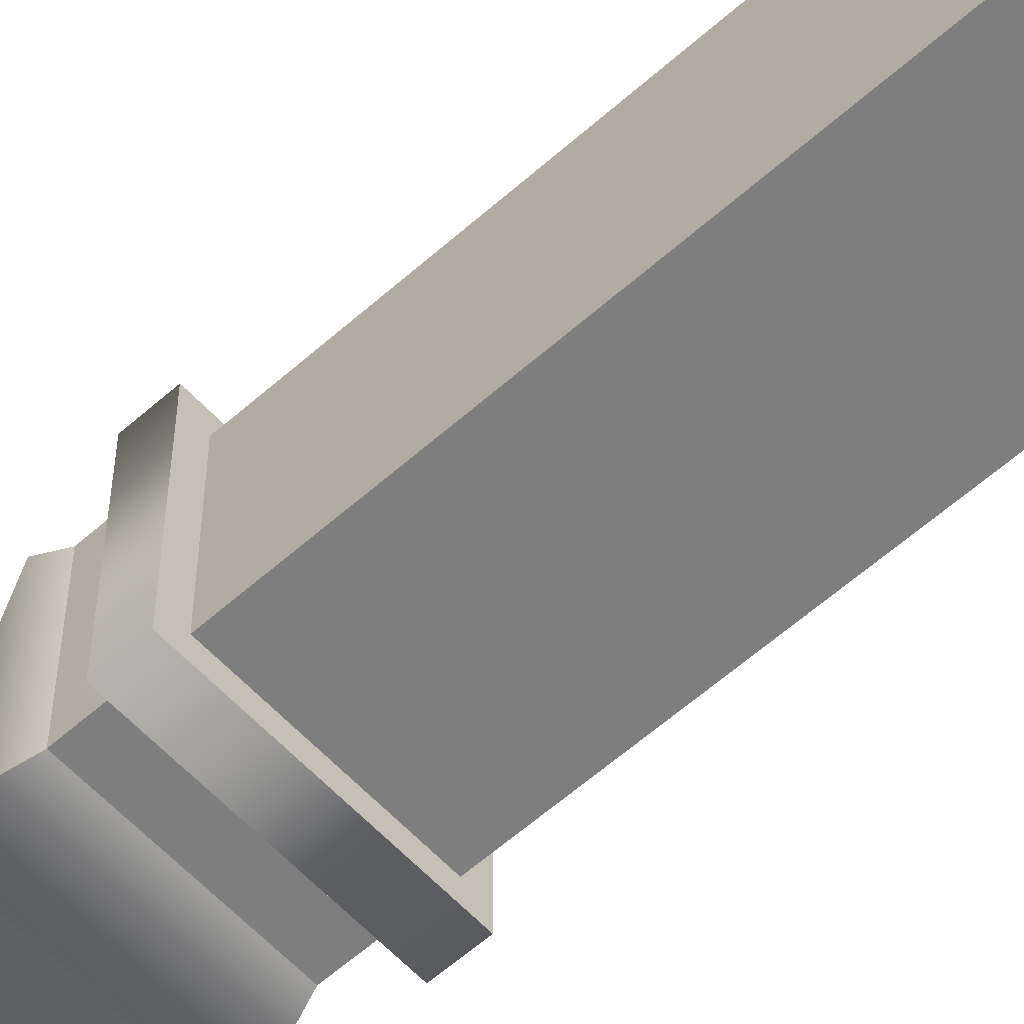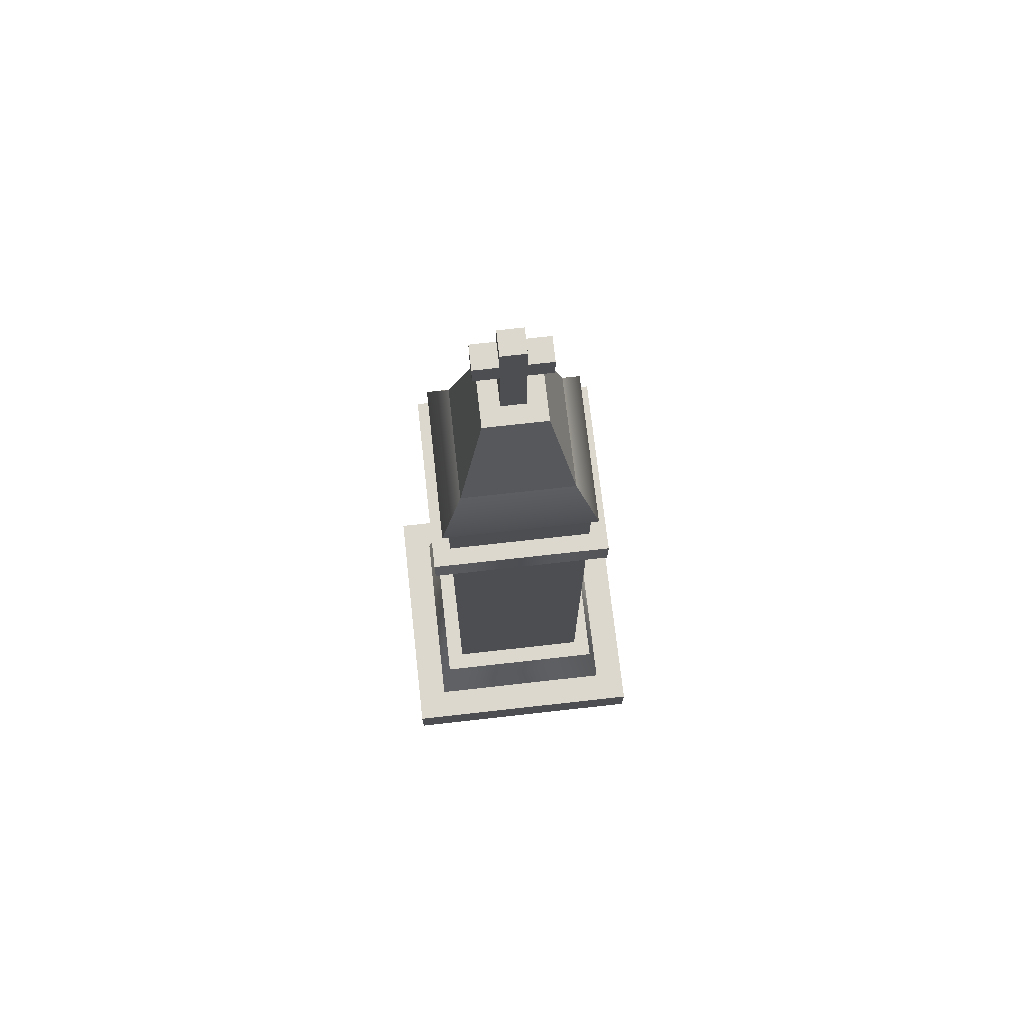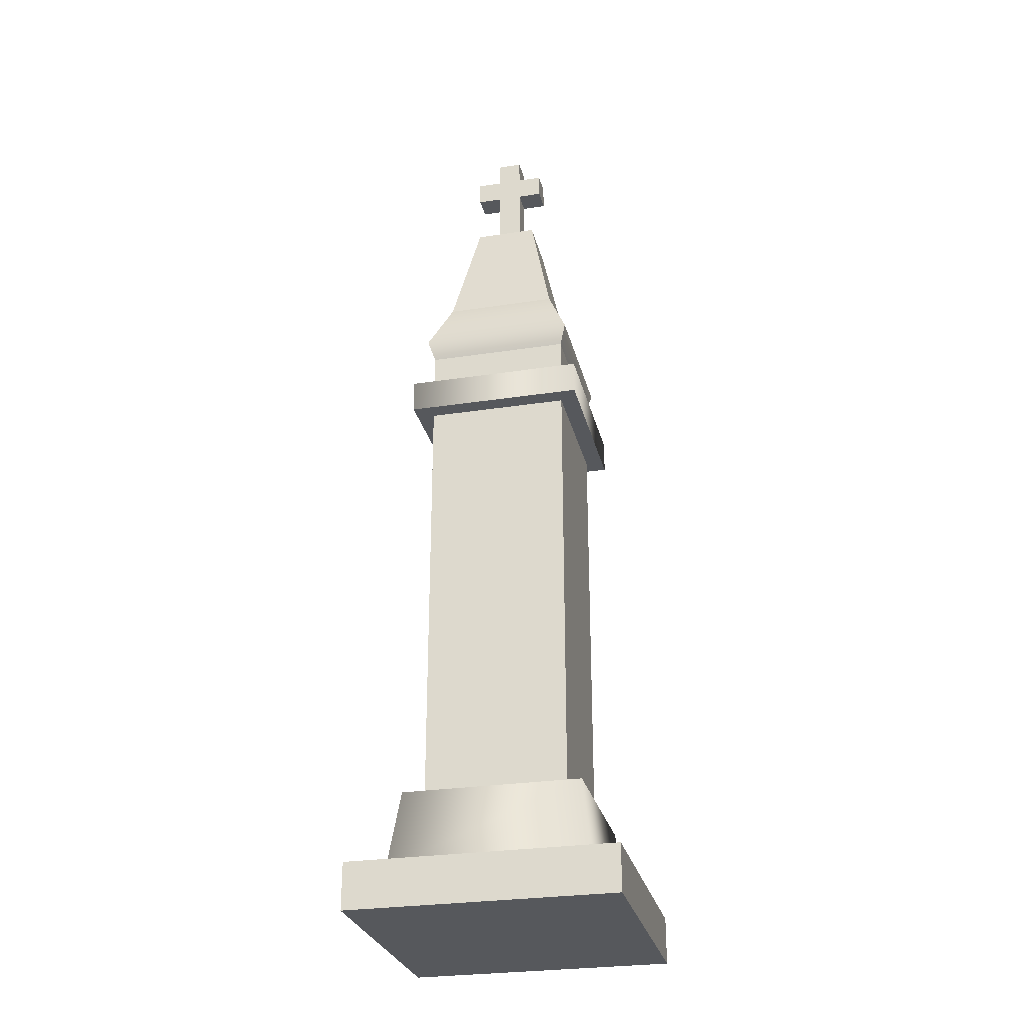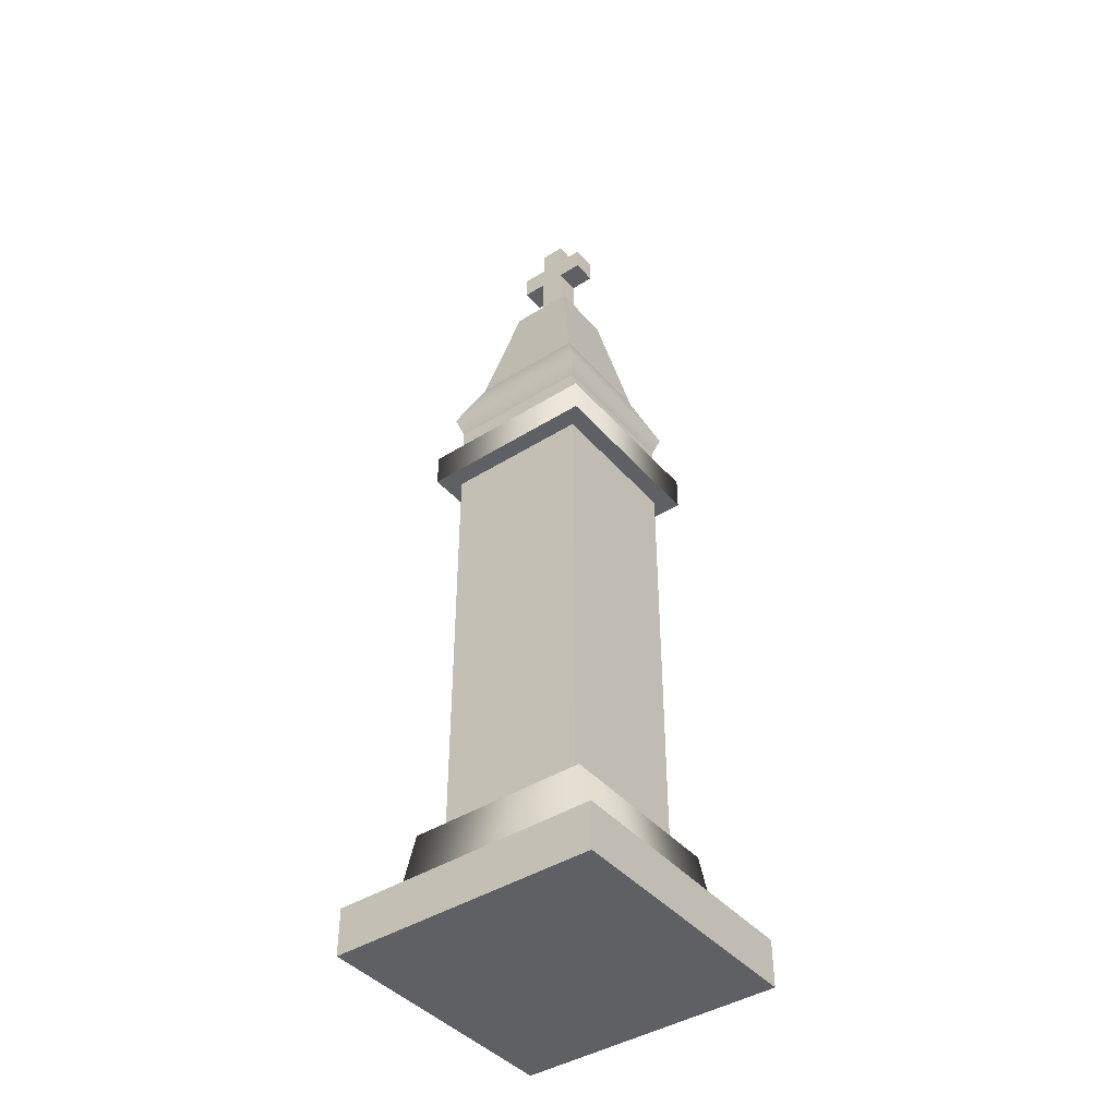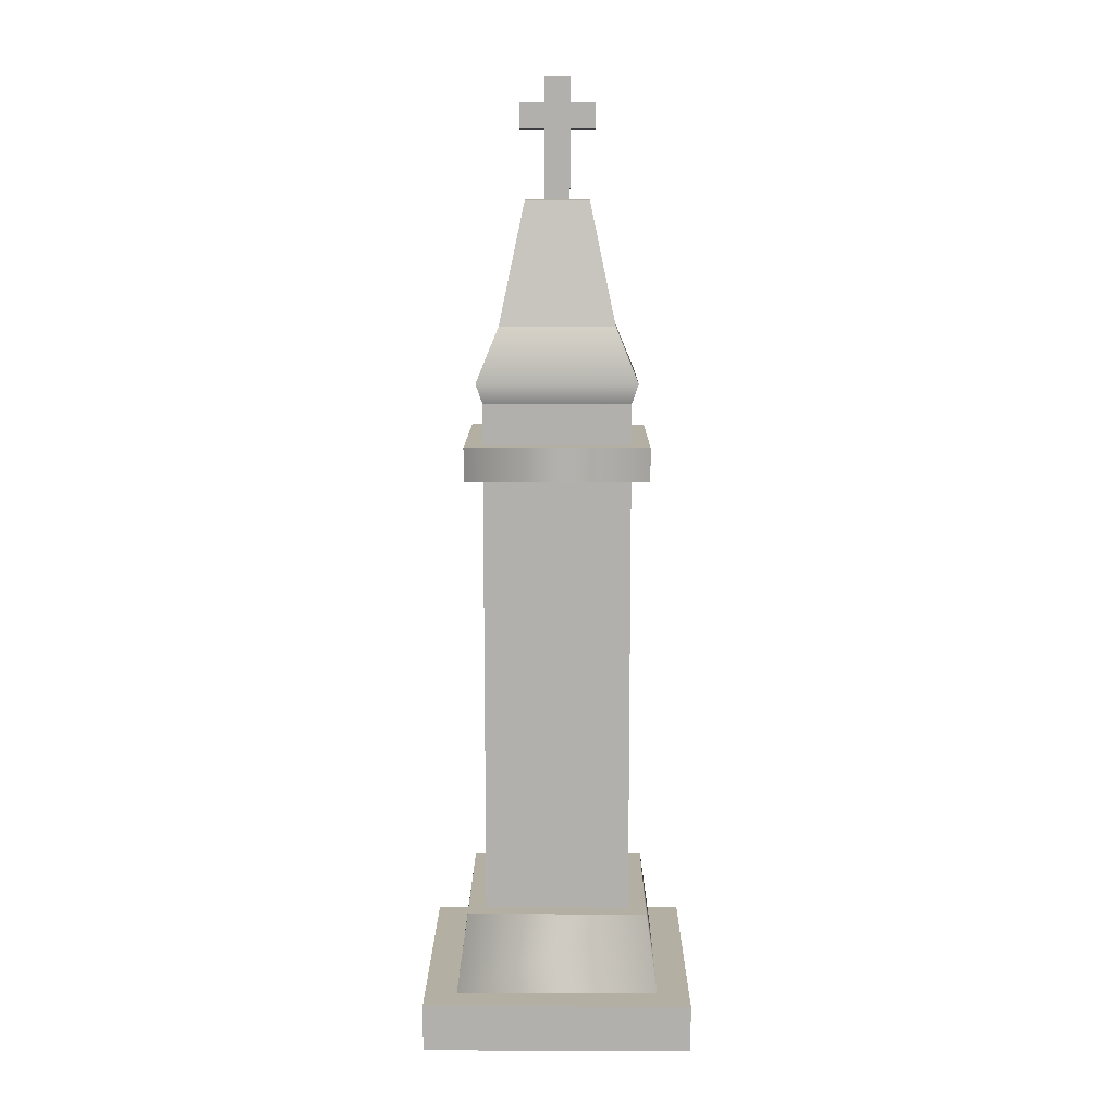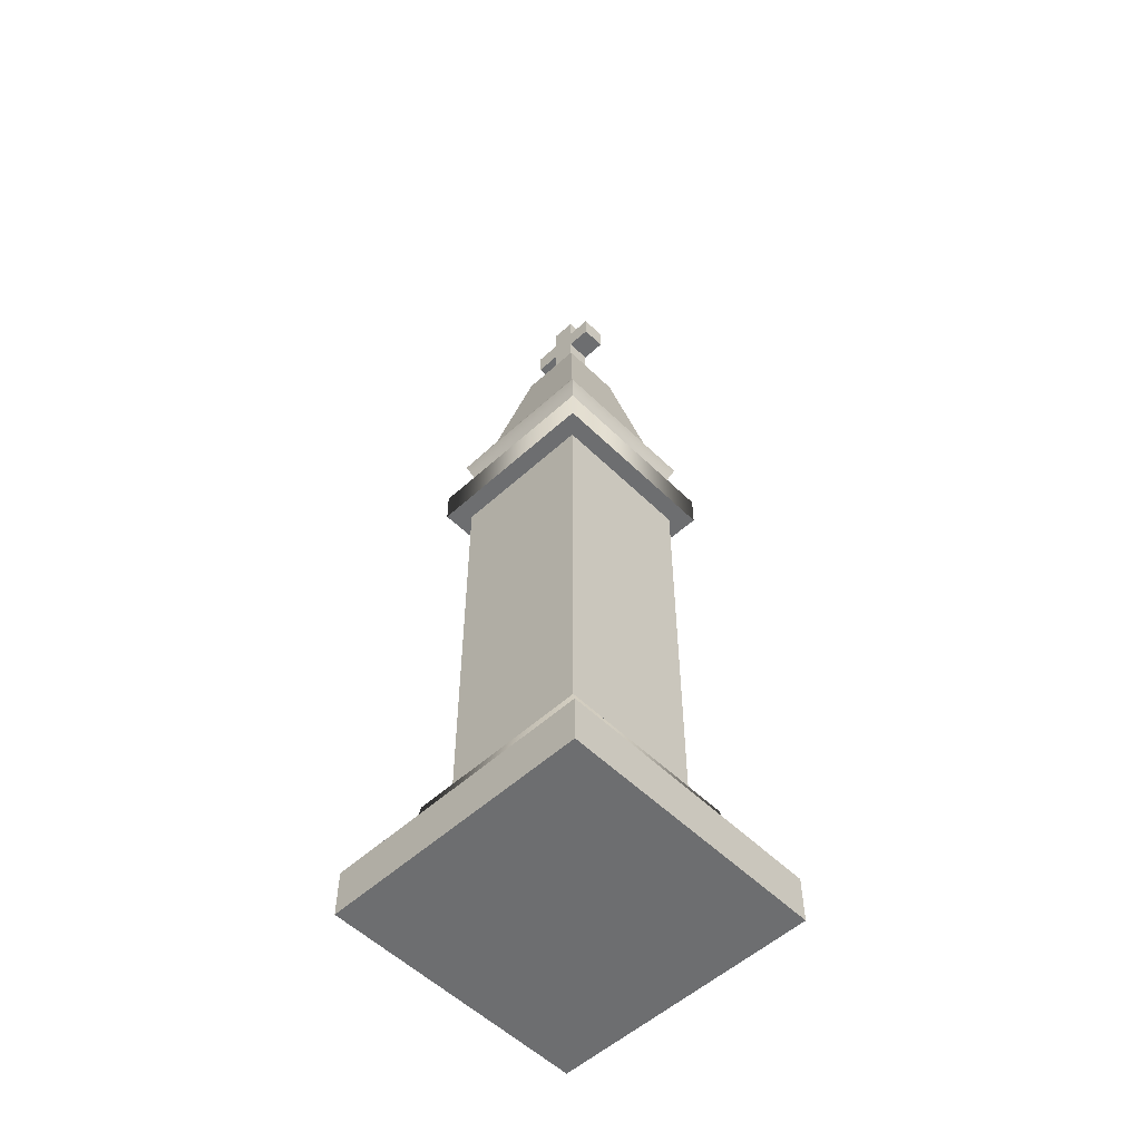
<metadata>
{"format":"obj","ext":"obj","renderer":"f3d","projection":"perspective","resolution":1024,"background":"white","views":[{"elev":-59.4,"azim":-47.6,"up":"+Z"},{"elev":72.2,"azim":173.6,"up":"+Y"},{"elev":-28.1,"azim":13.1,"up":"+Y"},{"elev":-42.1,"azim":-142.9,"up":"+Y"},{"elev":11.2,"azim":-179.7,"up":"+Y"},{"elev":-54.2,"azim":44.0,"up":"+Y"}]}
</metadata>
<code>
g cross-column
v 0.2 0.07 -0.2 1 1 1
v 0.2 0 -0.2 1 1 1
v 0.2 0.07 0.2 1 1 1
v 0.2 0 0.2 1 1 1
v -0.2 0 -0.2 1 1 1
v -0.2 0.07 -0.2 1 1 1
v -0.2 0 0.2 1 1 1
v -0.2 0.07 0.2 1 1 1
v -0.1516 0.07 -0.1516 1 1 1
v 0.1516 0.07 -0.1516 1 1 1
v -0.1349 0.19 -0.1349 1 1 1
v 0.1349 0.19 -0.1349 1 1 1
v 0.1516 0.07 0.1516 1 1 1
v -0.1516 0.07 0.1516 1 1 1
v 0.1349 0.19 0.1349 1 1 1
v -0.1349 0.19 0.1349 1 1 1
v -0.108 0.19 -0.108 1 1 1
v -0.108 0.85 -0.108 1 1 1
v -0.108 0.19 0.108 1 1 1
v -0.108 0.85 0.108 1 1 1
v 0.108 0.85 -0.108 1 1 1
v 0.108 0.19 -0.108 1 1 1
v 0.108 0.85 0.108 1 1 1
v 0.108 0.19 0.108 1 1 1
v -0.1349 0.85 -0.1349 1 1 1
v 0.1349 0.85 -0.1349 1 1 1
v -0.1349 0.9 -0.1349 1 1 1
v 0.1349 0.9 -0.1349 1 1 1
v -0.1349 0.85 0.1349 1 1 1
v -0.1349 0.9 0.1349 1 1 1
v 0.1349 0.85 0.1349 1 1 1
v 0.1349 0.9 0.1349 1 1 1
v -0.08501 1.07 -0.08501 1 1 1
v 0.08501 1.07 -0.08501 1 1 1
v -0.04721 1.25 -0.04721 1 1 1
v 0.04721 1.25 -0.04721 1 1 1
v 0.1178 0.99 -0.1178 1 1 1
v 0.108 0.96 -0.108 1 1 1
v 0.1178 0.99 0.1178 1 1 1
v 0.108 0.96 0.108 1 1 1
v -0.08501 1.07 0.08501 1 1 1
v -0.04721 1.25 0.04721 1 1 1
v 0.08501 1.07 0.08501 1 1 1
v 0.04721 1.25 0.04721 1 1 1
v -0.108 0.96 0.108 1 1 1
v -0.1178 0.99 0.1178 1 1 1
v -0.1178 0.99 -0.1178 1 1 1
v -0.108 0.96 -0.108 1 1 1
v 0.0184 1.25 -0.0184 1 1 1
v 0.0184 1.25 0.0184 1 1 1
v -0.0184 1.25 -0.0184 1 1 1
v -0.0184 1.25 0.0184 1 1 1
v -0.108 0.9 -0.108 1 1 1
v 0.108 0.9 -0.108 1 1 1
v -0.108 0.9 0.108 1 1 1
v 0.108 0.9 0.108 1 1 1
v -0.0552 1.351 -0.0184 1 1 1
v -0.0552 1.388 -0.0184 1 1 1
v -0.0552 1.351 0.0184 1 1 1
v -0.0552 1.388 0.0184 1 1 1
v 0.0184 1.425 -0.0184 1 1 1
v 0.0184 1.425 0.0184 1 1 1
v -0.0184 1.425 -0.0184 1 1 1
v -0.0184 1.425 0.0184 1 1 1
v 0.0184 1.351 -0.0184 1 1 1
v 0.0184 1.351 0.0184 1 1 1
v -0.0184 1.388 -0.0184 1 1 1
v -0.0184 1.388 0.0184 1 1 1
v -0.0184 1.351 -0.0184 1 1 1
v -0.0184 1.351 0.0184 1 1 1
v 0.0184 1.388 -0.0184 1 1 1
v 0.0184 1.388 0.0184 1 1 1
v 0.0552 1.388 -0.0184 1 1 1
v 0.0552 1.351 -0.0184 1 1 1
v 0.0552 1.388 0.0184 1 1 1
v 0.0552 1.351 0.0184 1 1 1
f 3 2 1
f 2 3 4
f 6 2 5
f 2 6 1
f 7 6 5
f 6 7 8
f 3 7 4
f 7 3 8
f 11 10 9
f 10 11 12
f 15 14 13
f 14 15 16
f 12 13 10
f 13 12 15
f 19 18 17
f 18 19 20
f 23 22 21
f 22 23 24
f 18 22 17
f 22 18 21
f 23 19 24
f 19 23 20
f 14 11 9
f 11 14 16
f 27 26 25
f 26 27 28
f 29 27 25
f 27 29 30
f 32 29 31
f 29 32 30
f 32 26 28
f 26 32 31
f 35 34 33
f 34 35 36
f 39 38 37
f 38 39 40
f 41 35 33
f 35 41 42
f 36 43 34
f 43 36 44
f 44 41 43
f 41 44 42
f 39 45 40
f 45 39 46
f 48 46 47
f 46 48 45
f 47 38 48
f 38 47 37
f 46 33 47
f 33 46 41
f 33 37 47
f 37 33 34
f 43 46 39
f 46 43 41
f 34 39 37
f 39 34 43
f 7 2 4
f 2 7 5
f 36 49 44
f 49 36 35
f 50 44 49
f 49 35 51
f 44 50 42
f 51 35 52
f 42 50 52
f 42 52 35
f 23 29 20
f 20 29 18
f 23 31 29
f 25 18 29
f 31 23 26
f 25 21 18
f 26 21 25
f 21 26 23
f 1 10 3
f 10 1 6
f 13 3 10
f 10 6 9
f 3 13 8
f 9 6 14
f 8 13 14
f 8 14 6
f 54 27 53
f 53 27 55
f 54 28 27
f 30 55 27
f 28 54 32
f 30 56 55
f 32 56 30
f 56 32 54
f 22 11 17
f 17 11 19
f 22 12 11
f 16 19 11
f 12 22 15
f 16 24 19
f 15 24 16
f 24 15 22
f 48 54 53
f 54 48 38
f 55 48 53
f 48 55 45
f 40 55 56
f 55 40 45
f 40 54 38
f 54 40 56
f 59 58 57
f 58 59 60
f 63 62 61
f 62 63 64
f 66 49 65
f 49 66 50
f 58 68 67
f 68 58 60
f 52 69 51
f 69 52 70
f 59 69 70
f 69 59 57
f 68 63 67
f 63 68 64
f 62 71 61
f 71 62 72
f 71 63 61
f 63 71 67
f 73 67 71
f 73 58 67
f 74 58 73
f 65 58 74
f 69 58 65
f 58 69 57
f 49 69 65
f 69 49 51
f 68 62 64
f 62 68 72
f 60 72 68
f 60 75 72
f 59 75 60
f 70 75 59
f 66 75 70
f 75 66 76
f 52 66 70
f 66 52 50
f 71 75 73
f 75 71 72
f 75 74 73
f 74 75 76
f 66 74 76
f 74 66 65
g cross-column
f 3 2 1
f 2 3 4
f 6 2 5
f 2 6 1
f 7 6 5
f 6 7 8
f 3 7 4
f 7 3 8
f 11 10 9
f 10 11 12
f 15 14 13
f 14 15 16
f 12 13 10
f 13 12 15
f 19 18 17
f 18 19 20
f 23 22 21
f 22 23 24
f 18 22 17
f 22 18 21
f 23 19 24
f 19 23 20
f 14 11 9
f 11 14 16
f 27 26 25
f 26 27 28
f 29 27 25
f 27 29 30
f 32 29 31
f 29 32 30
f 32 26 28
f 26 32 31
f 35 34 33
f 34 35 36
f 39 38 37
f 38 39 40
f 41 35 33
f 35 41 42
f 36 43 34
f 43 36 44
f 44 41 43
f 41 44 42
f 39 45 40
f 45 39 46
f 48 46 47
f 46 48 45
f 47 38 48
f 38 47 37
f 46 33 47
f 33 46 41
f 33 37 47
f 37 33 34
f 43 46 39
f 46 43 41
f 34 39 37
f 39 34 43
f 7 2 4
f 2 7 5
f 36 49 44
f 49 36 35
f 50 44 49
f 49 35 51
f 44 50 42
f 51 35 52
f 42 50 52
f 42 52 35
f 23 29 20
f 20 29 18
f 23 31 29
f 25 18 29
f 31 23 26
f 25 21 18
f 26 21 25
f 21 26 23
f 1 10 3
f 10 1 6
f 13 3 10
f 10 6 9
f 3 13 8
f 9 6 14
f 8 13 14
f 8 14 6
f 54 27 53
f 53 27 55
f 54 28 27
f 30 55 27
f 28 54 32
f 30 56 55
f 32 56 30
f 56 32 54
f 22 11 17
f 17 11 19
f 22 12 11
f 16 19 11
f 12 22 15
f 16 24 19
f 15 24 16
f 24 15 22
f 48 54 53
f 54 48 38
f 55 48 53
f 48 55 45
f 40 55 56
f 55 40 45
f 40 54 38
f 54 40 56
f 59 58 57
f 58 59 60
f 63 62 61
f 62 63 64
f 66 49 65
f 49 66 50
f 58 68 67
f 68 58 60
f 52 69 51
f 69 52 70
f 59 69 70
f 69 59 57
f 68 63 67
f 63 68 64
f 62 71 61
f 71 62 72
f 71 63 61
f 63 71 67
f 73 67 71
f 73 58 67
f 74 58 73
f 65 58 74
f 69 58 65
f 58 69 57
f 49 69 65
f 69 49 51
f 68 62 64
f 62 68 72
f 60 72 68
f 60 75 72
f 59 75 60
f 70 75 59
f 66 75 70
f 75 66 76
f 52 66 70
f 66 52 50
f 71 75 73
f 75 71 72
f 75 74 73
f 74 75 76
f 66 74 76
f 74 66 65

</code>
